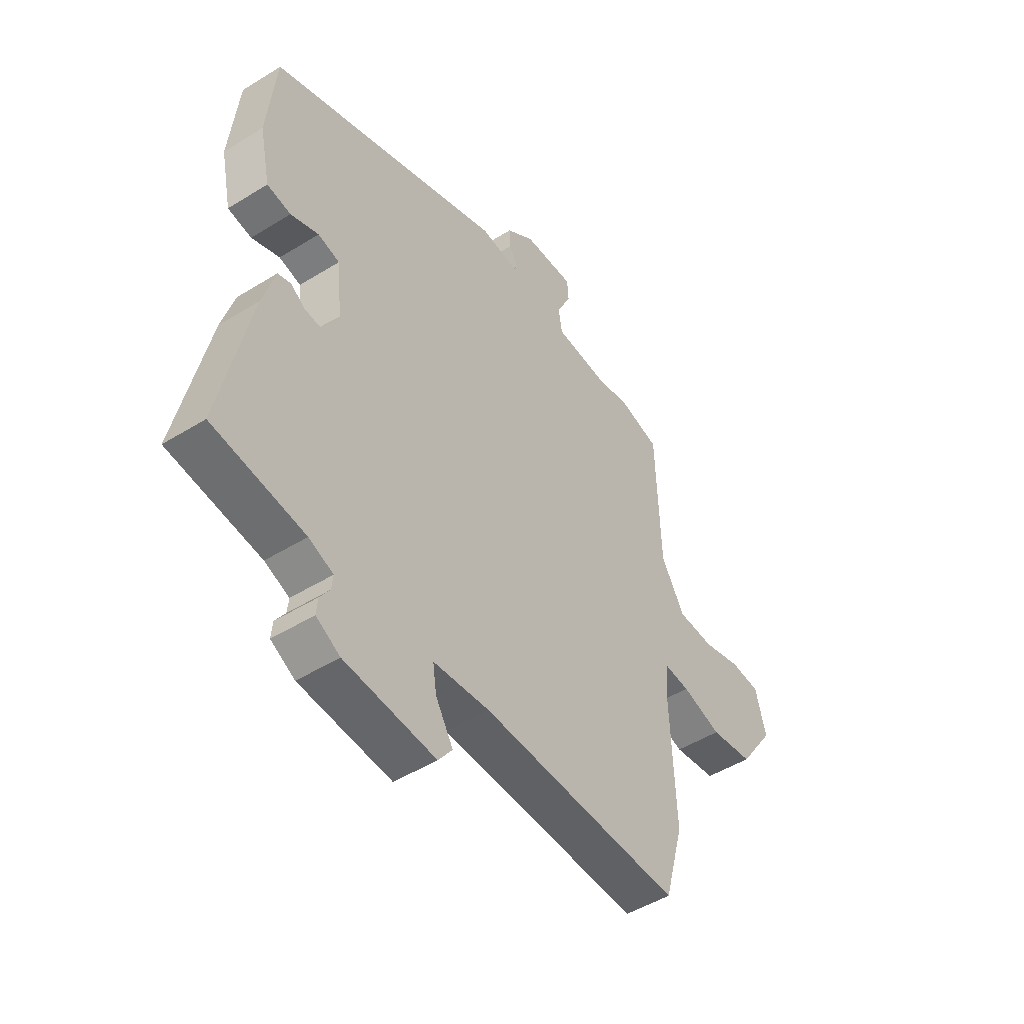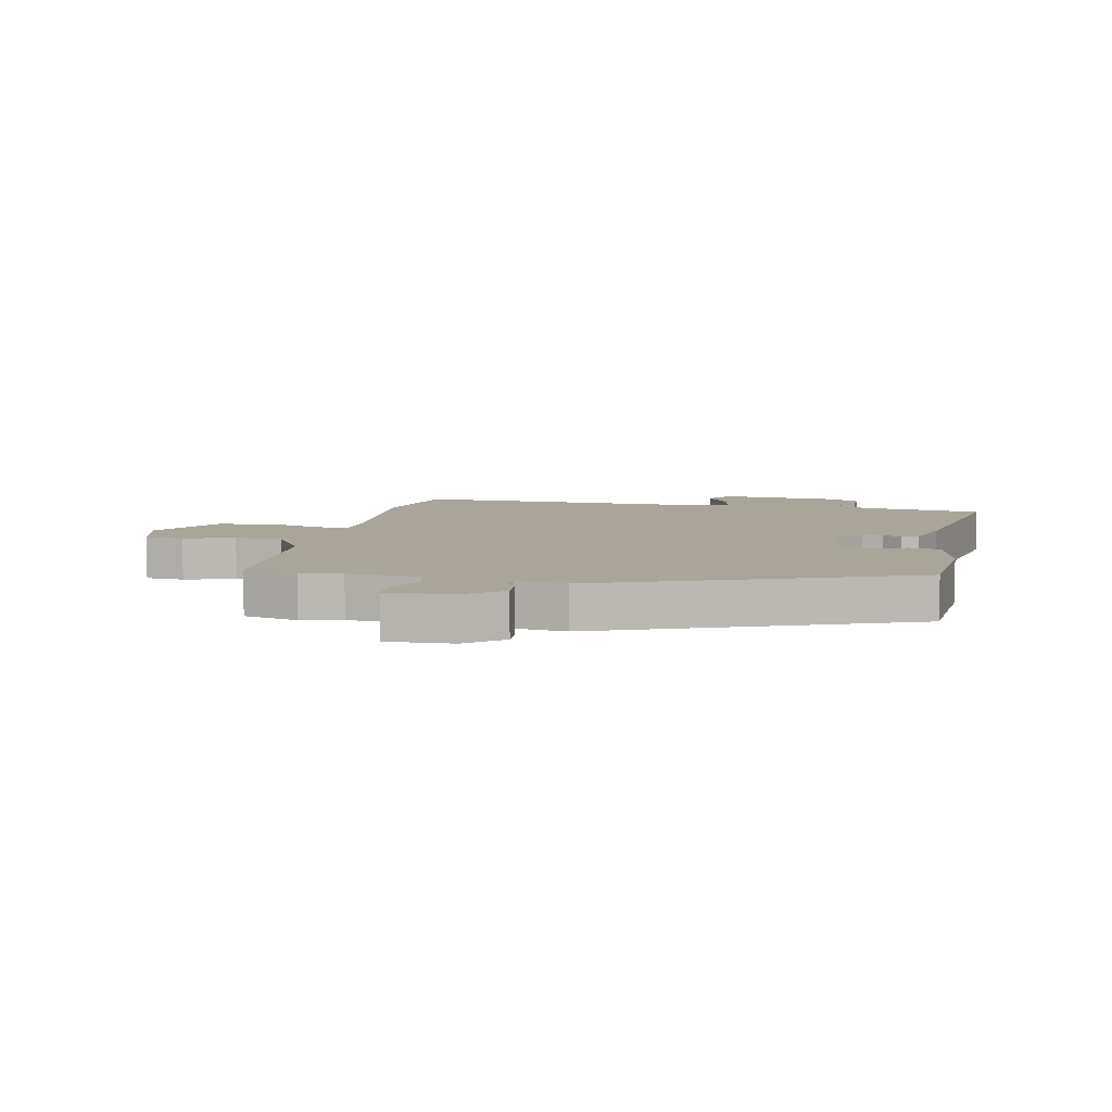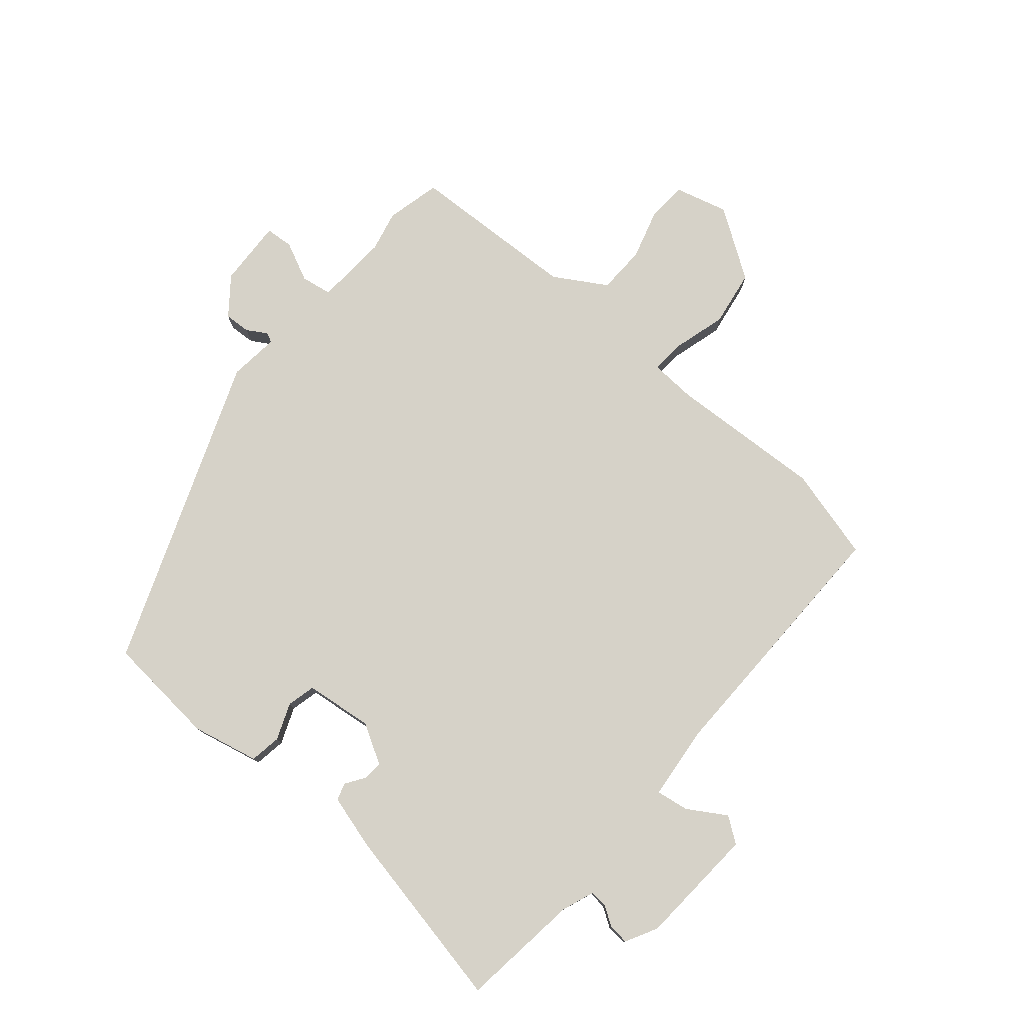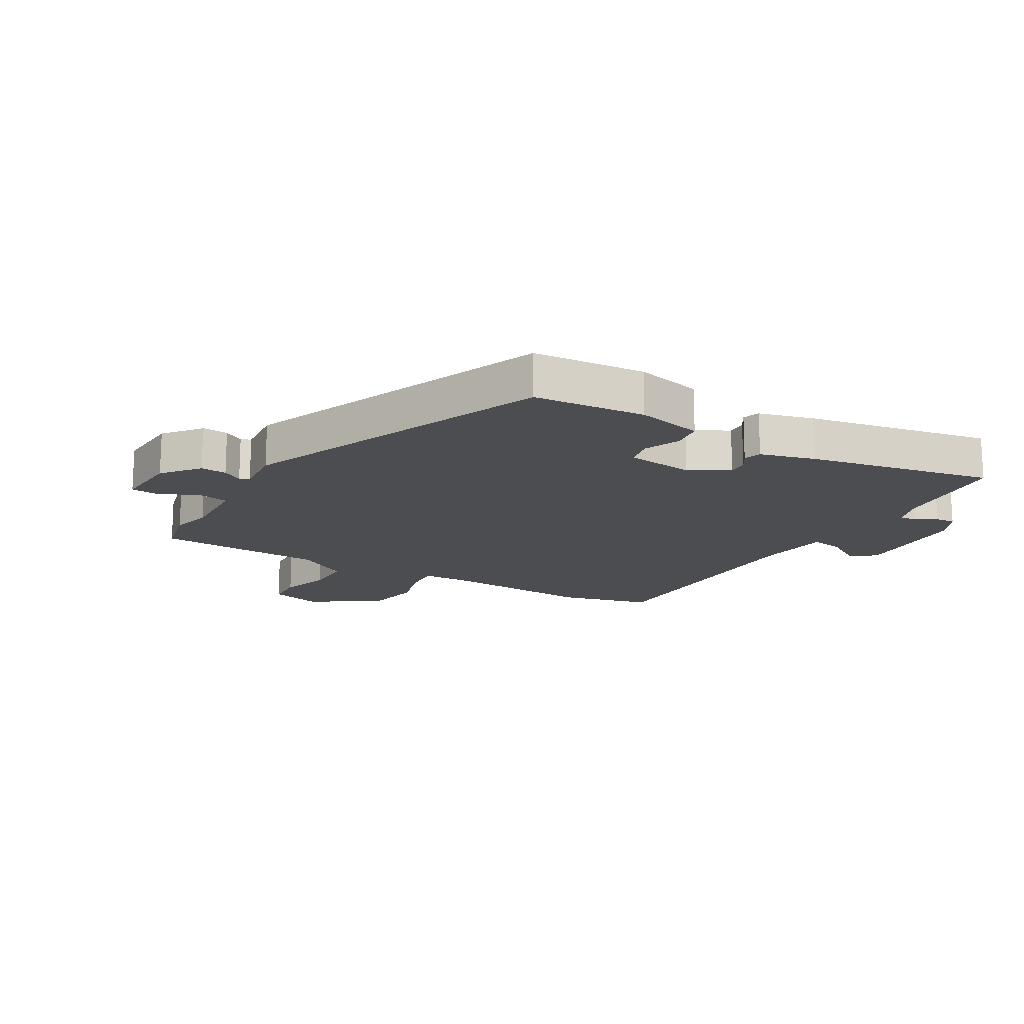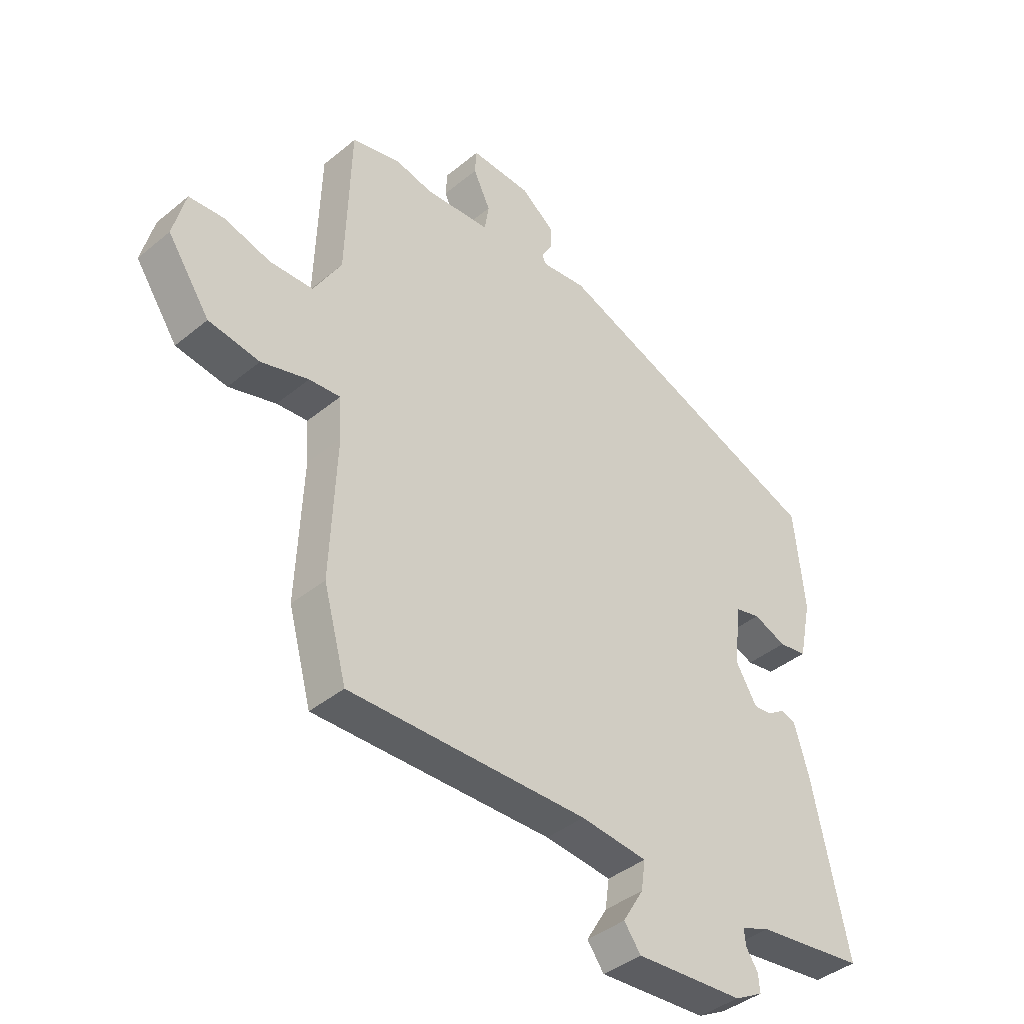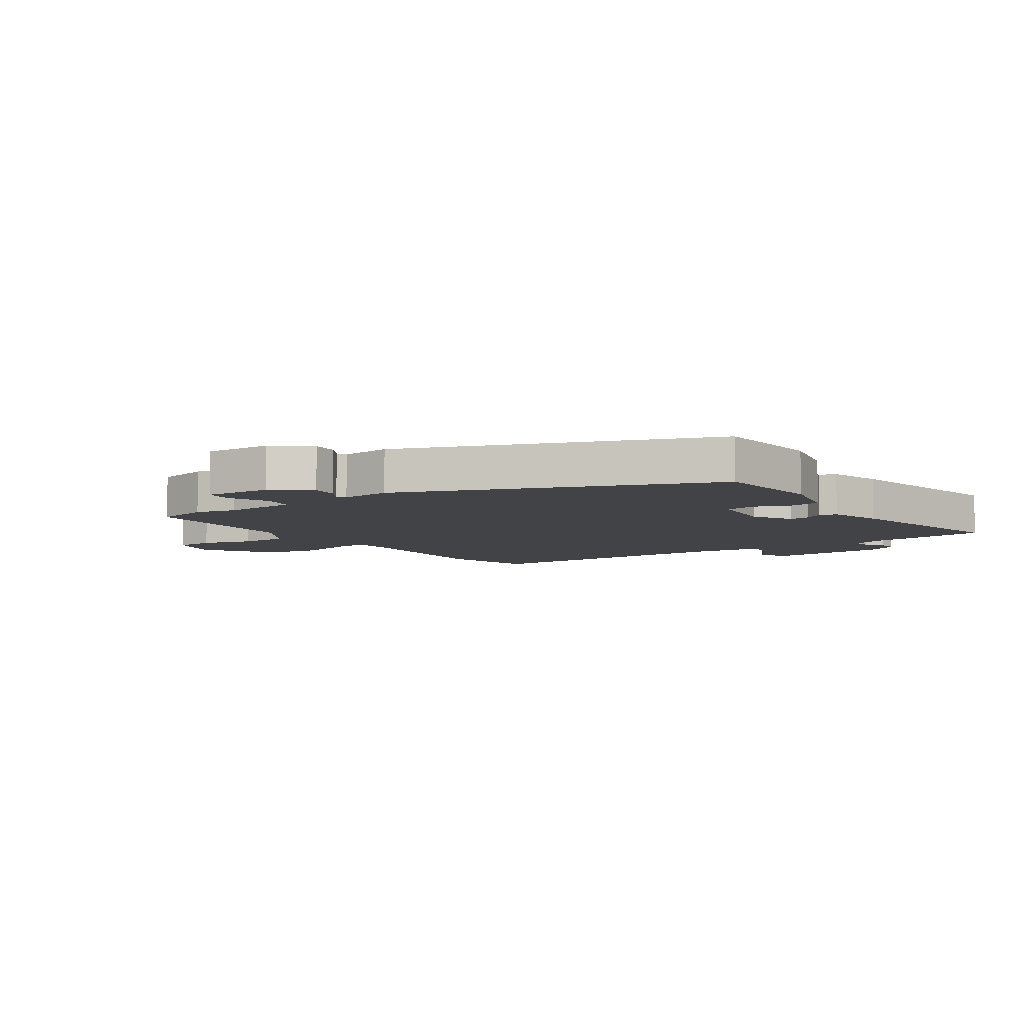
<metadata>
{"format":"obj","ext":"obj","renderer":"f3d","projection":"perspective","resolution":1024,"background":"white","views":[{"elev":-48.6,"azim":124.7,"up":"+Z"},{"elev":7.5,"azim":11.0,"up":"+Y"},{"elev":77.9,"azim":129.8,"up":"+Y"},{"elev":-16.0,"azim":58.4,"up":"+Y"},{"elev":-40.7,"azim":-44.9,"up":"+Z"},{"elev":-7.0,"azim":33.7,"up":"+Y"}]}
</metadata>
<code>
v 0.505 0.07 0.345
v 0.524 0.07 0.156
v 0.5 0.07 0.043
v 0.447 0.07 0.034
v 0.385 0.07 0.058
v 0.337 0.07 0.046
v 0.325 0.07 -0.069
v 0.364 0.07 -0.135
v 0.398 0.07 -0.132
v 0.43 0.07 -0.11
v 0.459 0.07 -0.119
v 0.486 0.07 -0.211
v 0.552 0.07 -0.522
v 0.349 0.07 -0.549
v 0.295 0.07 -0.57
v 0.298 0.07 -0.6
v 0.32 0.07 -0.633
v 0.323 0.07 -0.667
v 0.27 0.07 -0.696
v 0.068 0.07 -0.711
v 0.037 0.07 -0.669
v 0.076 0.07 -0.604
v 0.084 0.07 -0.549
v -0.041 0.07 -0.537
v -0.487 0.07 -0.548
v -0.53 0.07 -0.392
v -0.519 0.07 -0.131
v -0.524 0.07 -0.054
v -0.582 0.07 -0.059
v -0.67 0.07 -0.085
v -0.765 0.07 -0.071
v -0.844 0.07 0.044
v -0.821 0.07 0.134
v -0.755 0.07 0.139
v -0.669 0.07 0.115
v -0.588 0.07 0.118
v -0.536 0.07 0.206
v -0.527 0.07 0.493
v -0.435 0.07 0.516
v -0.366 0.07 0.501
v -0.243 0.07 0.51
v -0.235 0.07 0.562
v -0.267 0.07 0.628
v -0.264 0.07 0.675
v -0.151 0.07 0.671
v -0.088 0.07 0.623
v -0.09 0.07 0.579
v -0.11 0.07 0.545
v -0.102 0.07 0.529
v -0.018 0.07 0.539
v 0.505 0 0.345
v 0.524 0 0.156
v 0.5 0 0.043
v 0.447 0 0.034
v 0.385 0 0.058
v 0.337 0 0.046
v 0.325 0 -0.069
v 0.364 0 -0.135
v 0.398 0 -0.132
v 0.43 0 -0.11
v 0.459 0 -0.119
v 0.486 0 -0.211
v 0.552 0 -0.522
v 0.349 0 -0.549
v 0.295 0 -0.57
v 0.298 0 -0.6
v 0.32 0 -0.633
v 0.323 0 -0.667
v 0.27 0 -0.696
v 0.068 0 -0.711
v 0.037 0 -0.669
v 0.076 0 -0.604
v 0.084 0 -0.549
v -0.041 0 -0.537
v -0.487 0 -0.548
v -0.53 0 -0.392
v -0.519 0 -0.131
v -0.524 0 -0.054
v -0.582 0 -0.059
v -0.67 0 -0.085
v -0.765 0 -0.071
v -0.844 0 0.044
v -0.821 0 0.134
v -0.755 0 0.139
v -0.669 0 0.115
v -0.588 0 0.118
v -0.536 0 0.206
v -0.527 0 0.493
v -0.435 0 0.516
v -0.366 0 0.501
v -0.243 0 0.51
v -0.235 0 0.562
v -0.267 0 0.628
v -0.264 0 0.675
v -0.151 0 0.671
v -0.088 0 0.623
v -0.09 0 0.579
v -0.11 0 0.545
v -0.102 0 0.529
v -0.018 0 0.539
f 49 50 1 2
f 45 46 47 48
f 43 44 45 48
f 42 43 48 49
f 41 42 49 2
f 37 38 39 40
f 37 40 41 2
f 32 33 34 35
f 32 35 36
f 29 30 31 32
f 28 29 32 36
f 24 25 26 27
f 23 24 27 28
f 19 20 21 22
f 19 22 23
f 16 17 18 19
f 15 16 19 23
f 14 15 23 28
f 9 10 11 12
f 8 9 12 13
f 7 8 13 14
f 2 3 4 5
f 2 5 6
f 37 2 6
f 36 37 6 7
f 7 14 28 36
f 52 51 100 99
f 98 97 96 95
f 98 95 94 93
f 99 98 93 92
f 52 99 92 91
f 90 89 88 87
f 52 91 90 87
f 85 84 83 82
f 86 85 82
f 82 81 80 79
f 86 82 79 78
f 77 76 75 74
f 78 77 74 73
f 72 71 70 69
f 73 72 69
f 69 68 67 66
f 73 69 66 65
f 78 73 65 64
f 62 61 60 59
f 63 62 59 58
f 64 63 58 57
f 55 54 53 52
f 56 55 52
f 56 52 87
f 57 56 87 86
f 86 78 64 57
f 1 51 52 2
f 2 52 53 3
f 3 53 54 4
f 4 54 55 5
f 5 55 56 6
f 6 56 57 7
f 7 57 58 8
f 8 58 59 9
f 9 59 60 10
f 10 60 61 11
f 11 61 62 12
f 12 62 63 13
f 13 63 64 14
f 14 64 65 15
f 15 65 66 16
f 16 66 67 17
f 17 67 68 18
f 18 68 69 19
f 19 69 70 20
f 20 70 71 21
f 21 71 72 22
f 22 72 73 23
f 23 73 74 24
f 24 74 75 25
f 25 75 76 26
f 26 76 77 27
f 27 77 78 28
f 28 78 79 29
f 29 79 80 30
f 30 80 81 31
f 31 81 82 32
f 32 82 83 33
f 33 83 84 34
f 34 84 85 35
f 35 85 86 36
f 36 86 87 37
f 37 87 88 38
f 38 88 89 39
f 39 89 90 40
f 40 90 91 41
f 41 91 92 42
f 42 92 93 43
f 43 93 94 44
f 44 94 95 45
f 45 95 96 46
f 46 96 97 47
f 47 97 98 48
f 48 98 99 49
f 49 99 100 50
f 50 100 51 1

</code>
